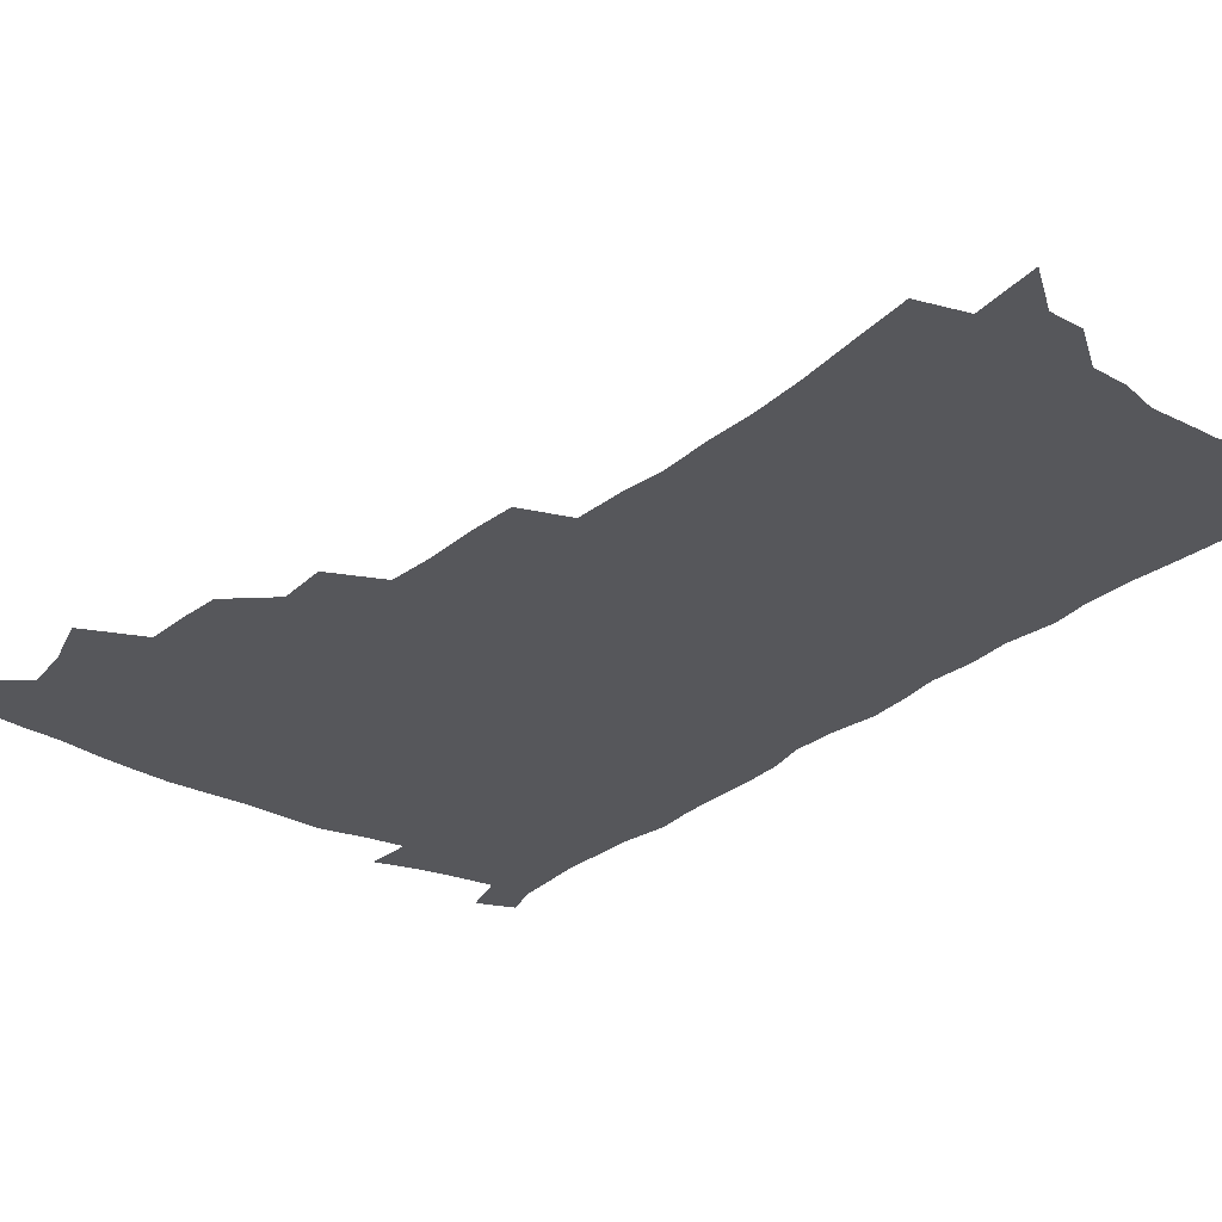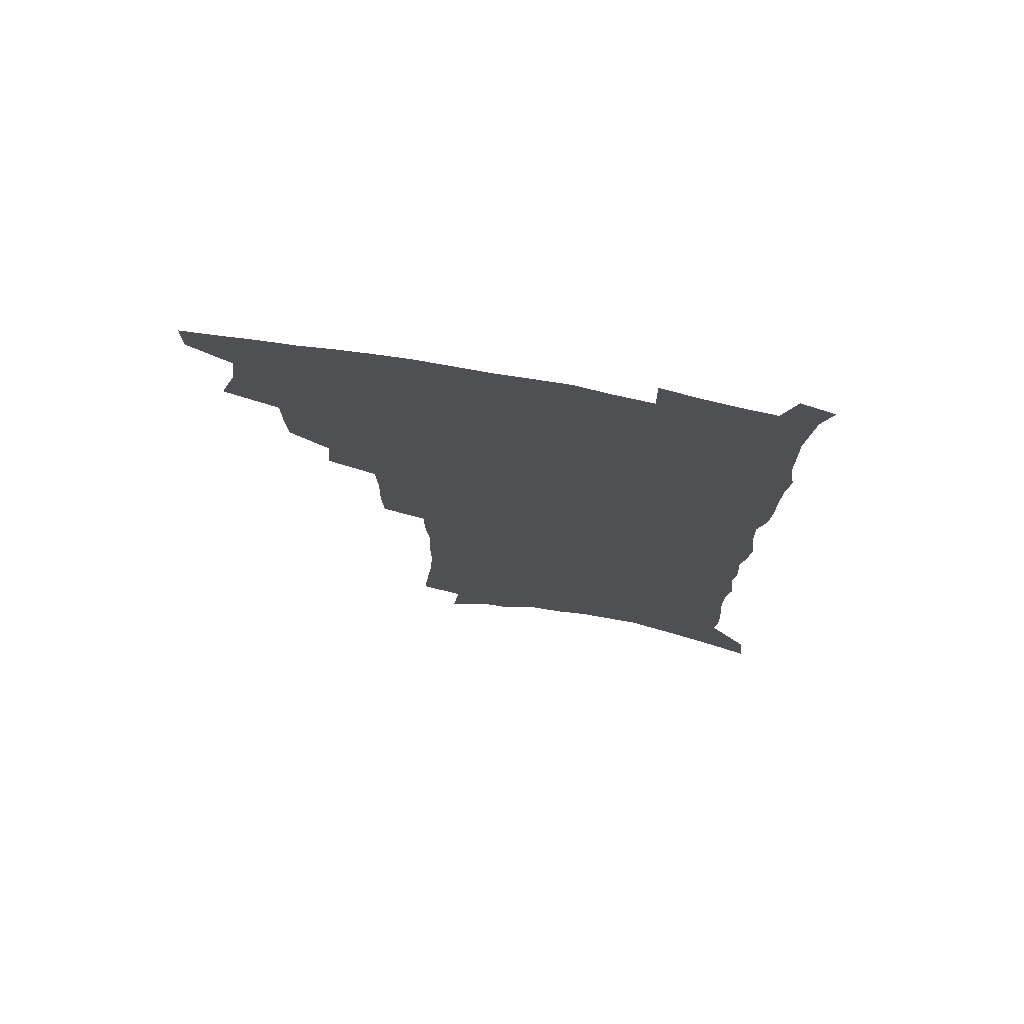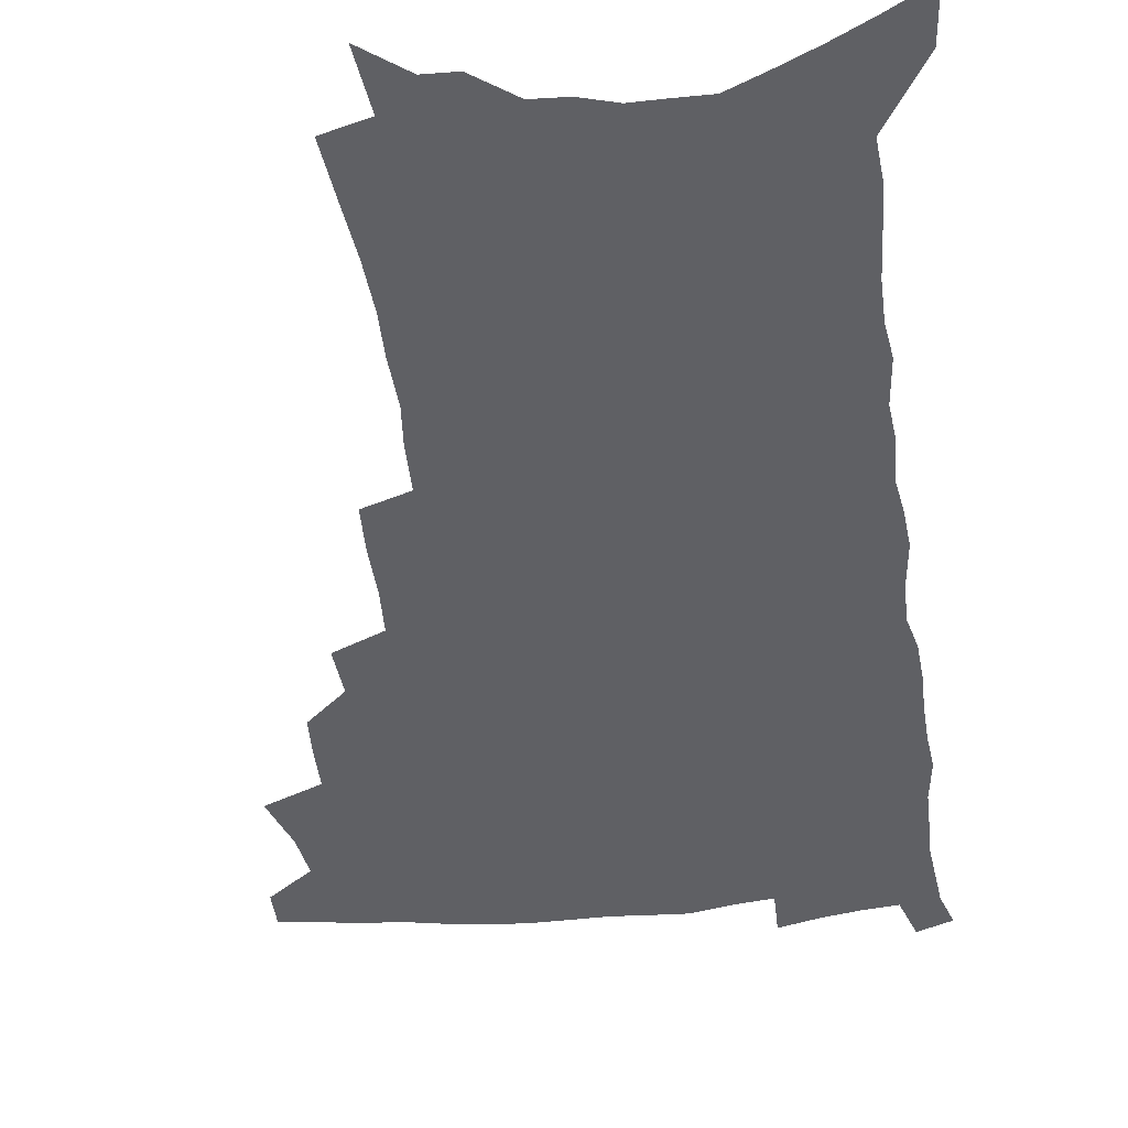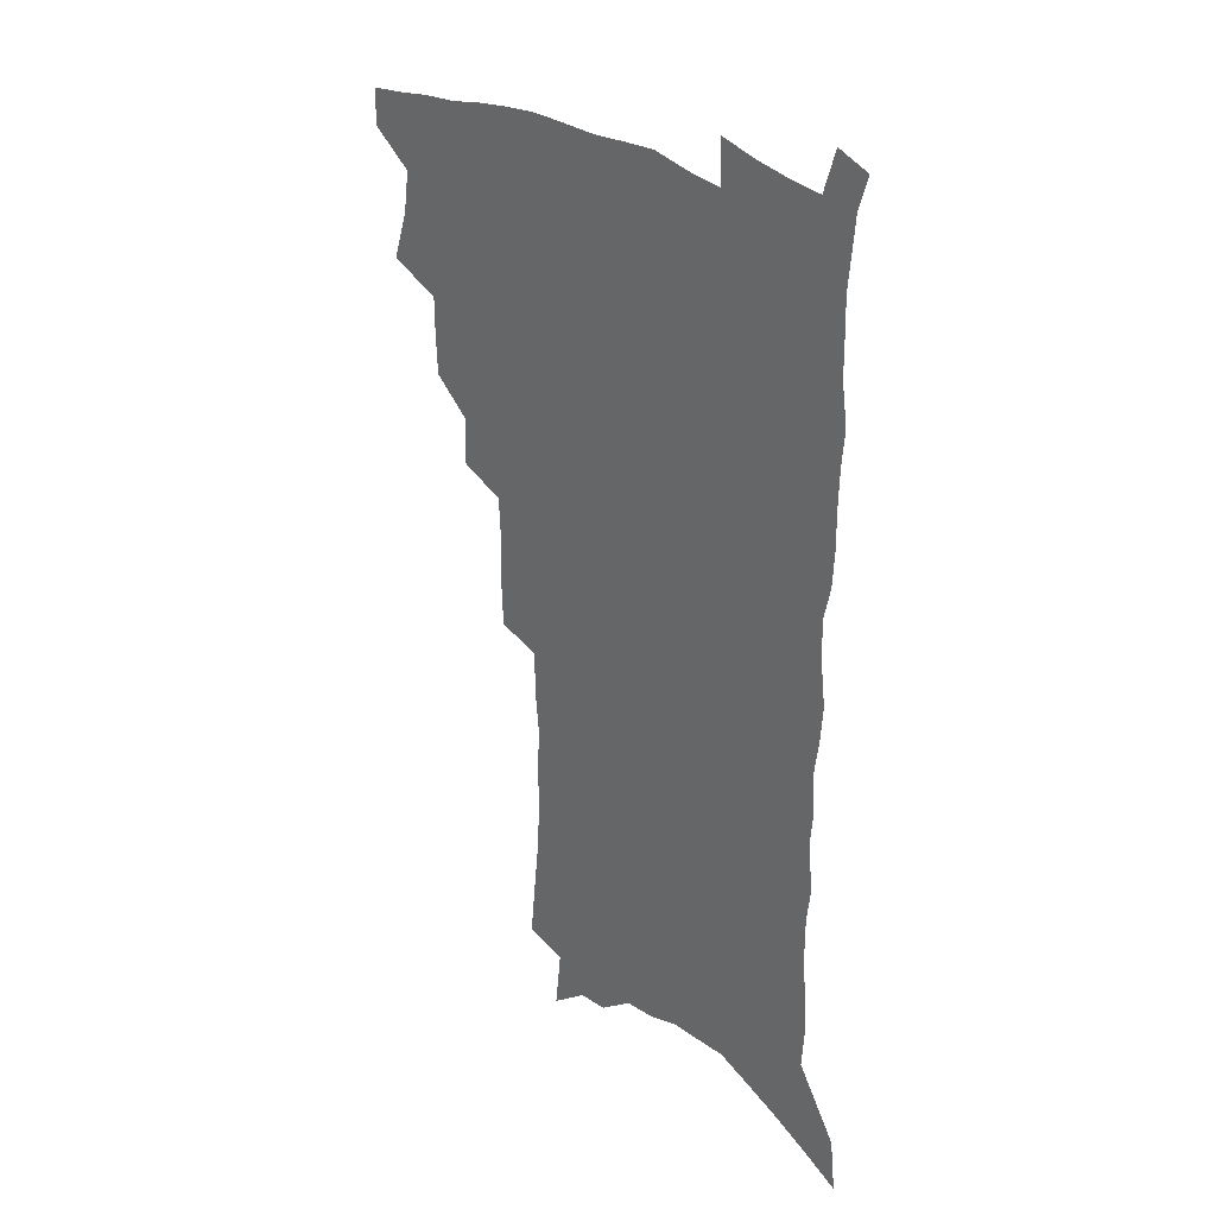
<metadata>
{"format":"obj","ext":"obj","renderer":"f3d","projection":"perspective","resolution":1024,"background":"white","views":[{"elev":-27.2,"azim":-38.3,"up":"+Z"},{"elev":74.5,"azim":10.1,"up":"+Y"},{"elev":-43.8,"azim":7.2,"up":"+Z"},{"elev":29.9,"azim":46.1,"up":"+Y"}]}
</metadata>
<code>
v 485.1 500.8 0
v 484.9 515.4 0
v 492.8 451.1 0
v 499.5 471.2 0
v 501.8 487.9 0
v 501.6 502.6 0
v 499.7 517.1 0
v 515.3 410.5 0
v 514.4 426.1 0
v 514.3 442 0
v 517.1 459.8 0
v 517.4 474.8 0
v 518.5 490.1 0
v 516.9 504.2 0
v 514.1 519.4 0
v 529.2 378.2 0
v 530.4 396.9 0
v 531.9 414.9 0
v 532.8 431.7 0
v 531.6 446.3 0
v 532.4 461.7 0
v 532.8 476.6 0
v 533.4 491.5 0
v 531.3 505.9 0
v 529 520.7 0
v 549.3 315.4 0
v 548.6 333.2 0
v 549 352.6 0
v 548.2 369.9 0
v 547.4 386.4 0
v 549.8 405.6 0
v 547.4 418.9 0
v 550.8 437.4 0
v 550.3 451.1 0
v 548.9 464.7 0
v 548.9 479 0
v 548.2 492.8 0
v 546.3 506.9 0
v 543.1 523.5 0
v 562.4 174.2 0
v 564.6 196.1 0
v 567 218.5 0
v 568.2 238.1 0
v 567.9 255.3 0
v 568.8 275 0
v 567.3 290.8 0
v 566.9 309.4 0
v 565.6 326.3 0
v 565 343.4 0
v 564 359.5 0
v 563.8 376.5 0
v 563.5 392.4 0
v 564 408.8 0
v 563.4 423.2 0
v 564.2 438.5 0
v 564.6 453.1 0
v 564.4 467.1 0
v 563.6 480.5 0
v 562.2 494.3 0
v 560.3 508.8 0
v 557.4 525.5 0
v 576.8 145.1 0
v 579.5 169.5 0
v 577.1 183.2 0
v 582.3 212.1 0
v 582.8 230.7 0
v 583 248.7 0
v 582.8 266.2 0
v 581.8 282.1 0
v 581.7 300.6 0
v 581.3 318.2 0
v 580.6 334.7 0
v 579.2 349.3 0
v 578.6 365.2 0
v 578 380.7 0
v 577.8 396.2 0
v 578.5 412.2 0
v 579 427.1 0
v 578.7 440.8 0
v 578.8 454.9 0
v 578.1 468.3 0
v 577.2 481.7 0
v 576.3 495.2 0
v 575 509.2 0
v 571.7 526.9 0
v 592.8 157.4 0
v 593.2 176.6 0
v 593.5 196.7 0
v 597 222.4 0
v 596.8 239.4 0
v 596.7 257.1 0
v 596 273.4 0
v 594.5 287.7 0
v 594.4 305.7 0
v 593.7 321.5 0
v 593.2 338 0
v 592.8 354.1 0
v 592 368.8 0
v 592.1 385.2 0
v 592.1 400.2 0
v 592.1 414.4 0
v 592.9 429.7 0
v 591.9 442 0
v 592.3 456.1 0
v 592.5 469.4 0
v 590.9 482.8 0
v 590.1 496.2 0
v 588.9 510.2 0
v 586.6 526.8 0
v 605 157.9 0
v 608.9 190.3 0
v 609.8 211 0
v 609.4 227.5 0
v 608.1 240.6 0
v 608.8 261.1 0
v 608.1 277.1 0
v 607.7 294.4 0
v 606.9 309.9 0
v 606.3 325 0
v 605.8 341 0
v 605.6 356.9 0
v 604.8 370.5 0
v 604.7 385.6 0
v 604.6 400 0
v 605.1 416.1 0
v 605.2 430.1 0
v 604.9 442.8 0
v 605.4 456.9 0
v 605.5 470 0
v 604.8 483.3 0
v 603.6 497.2 0
v 603 511 0
v 601.4 526.5 0
v 619.8 169 0
v 621.5 195.2 0
v 621.7 213.6 0
v 621.5 231.4 0
v 621.2 247.9 0
v 620.6 263.4 0
v 620 279.5 0
v 619.4 295.6 0
v 618.7 310.5 0
v 618.9 329.7 0
v 618.3 343.7 0
v 617.9 359 0
v 617.2 371.9 0
v 617.6 387.9 0
v 617.7 402.7 0
v 617.8 417.1 0
v 617.8 430.3 0
v 618 443.8 0
v 618.6 457.9 0
v 618.4 470.5 0
v 618.6 483.6 0
v 618.7 496.7 0
v 617.7 510.6 0
v 615.5 527.6 0
v 632.6 169.7 0
v 633.5 195.6 0
v 633.5 215.5 0
v 633.3 233.9 0
v 633 249.5 0
v 632.5 266.1 0
v 632 282.2 0
v 631.5 298.3 0
v 631 313.8 0
v 630.9 328.5 0
v 630.4 344.2 0
v 630.1 359.5 0
v 630.1 375.2 0
v 630 388.5 0
v 630.1 403.2 0
v 630.3 417.9 0
v 630.4 430.6 0
v 630.6 444 0
v 631.1 457.5 0
v 631.5 470.4 0
v 631.8 483.4 0
v 632.2 496.5 0
v 631.5 510.7 0
v 629.6 528.4 0
v 645.6 173.5 0
v 645.7 195.5 0
v 645.3 216.2 0
v 645 234.1 0
v 644.8 249.1 0
v 644.2 266.4 0
v 643.9 280.9 0
v 643.3 297.6 0
v 642.7 316.4 0
v 642.8 328.8 0
v 642.6 342.8 0
v 642.3 359.1 0
v 642.3 374.3 0
v 642.3 389.4 0
v 642.5 403.1 0
v 642.9 416.6 0
v 643 430.9 0
v 643 444.8 0
v 644 457 0
v 644.4 469.9 0
v 644.9 483.2 0
v 645.4 496.3 0
v 645.5 509.9 0
v 645.3 525.2 0
v 658.4 173.5 0
v 657.9 194.9 0
v 657.4 213.9 0
v 656.8 232.4 0
v 657.2 246 0
v 656.1 265.6 0
v 655.7 281.7 0
v 655.2 297.9 0
v 654.8 313.9 0
v 654.6 328.8 0
v 654.6 342.8 0
v 654.3 359.6 0
v 654.4 373.6 0
v 655.3 386.5 0
v 654.9 402.1 0
v 655.5 415.4 0
v 655.8 429.4 0
v 656.9 442.3 0
v 656.8 456.5 0
v 657.3 469.6 0
v 658 482.5 0
v 658.5 495.8 0
v 659.2 509.1 0
v 659.7 523.4 0
v 659.5 540.7 0
v 671.1 173.6 0
v 670.5 192.5 0
v 669.6 212.2 0
v 669.1 229.7 0
v 669.1 245.4 0
v 668.6 262.3 0
v 667.6 280.1 0
v 667.6 295.1 0
v 666.6 312.9 0
v 666.7 327.2 0
v 666.5 342.7 0
v 667.2 356.3 0
v 667 371.4 0
v 667.6 385.1 0
v 668.9 398 0
v 668.4 413.2 0
v 668.8 427.6 0
v 669.7 440.9 0
v 669.2 456.1 0
v 670.3 468.6 0
v 671 481.8 0
v 671.9 495 0
v 672.7 508.3 0
v 673.6 522.2 0
v 674.8 536.7 0
v 685.2 167.6 0
v 683.9 187.7 0
v 682.7 207.4 0
v 681.9 225.6 0
v 681.9 241.4 0
v 681.2 258.8 0
v 680.9 274.9 0
v 680.6 291.1 0
v 680.3 307.2 0
v 679.1 324.4 0
v 679.9 338.3 0
v 680.5 352.3 0
v 680.7 366.9 0
v 680.6 382.1 0
v 682.1 395.1 0
v 680.3 413.1 0
v 682.8 424.8 0
v 683.2 438.8 0
v 683.5 452.9 0
v 683.9 466.7 0
v 684.6 480.2 0
v 685.3 493.8 0
v 686.1 507.2 0
v 687.5 520.6 0
v 689.2 534.1 0
v 699.6 161.1 0
v 698.1 181.1 0
v 696.5 201.4 0
v 696.5 218 0
v 696 235 0
v 695.2 252.4 0
v 694 270.3 0
v 694.5 285.3 0
v 694.2 301.4 0
v 693.3 318 0
v 694 332.5 0
v 695.5 346.1 0
v 693.8 363.5 0
v 694.1 378 0
v 696.7 390.6 0
v 695.7 407.3 0
v 696.1 421.7 0
v 698 435 0
v 697 450.7 0
v 697.7 464.4 0
v 698.3 478.3 0
v 699.6 491.7 0
v 699.7 505.8 0
v 701.5 519.1 0
v 702.8 532.6 0
v 708 549.2 0
v 714.8 153.4 0
v 711.7 176.5 0
v 711.7 193.2 0
v 712.8 208.2 0
v 711.9 225.8 0
v 710.6 243.7 0
v 710.7 259.9 0
v 712.5 273.8 0
v 710.5 292.2 0
v 711.8 306.7 0
v 710.9 323.4 0
v 712.9 337 0
v 714 351.8 0
v 711.9 369.3 0
v 711.6 385.2 0
v 714.6 398.4 0
v 715.5 413.2 0
v 715.4 428.5 0
v 715.9 443.5 0
v 717.3 457.7 0
v 715 474.3 0
v 714.9 488.9 0
v 714.6 503.6 0
v 715.9 517.2 0
v 717.2 530.8 0
v 721.3 544.1 0
v 730.9 144.4 0
v 728.5 165.8 0
f 5 6 1
f 1 6 2
f 6 7 2
f 10 11 3
f 3 11 4
f 11 12 4
f 4 12 5
f 12 13 5
f 5 13 6
f 13 14 6
f 6 14 7
f 14 15 7
f 17 18 8
f 8 18 9
f 18 19 9
f 9 19 10
f 19 20 10
f 10 20 11
f 20 21 11
f 11 21 12
f 21 22 12
f 12 22 13
f 22 23 13
f 13 23 14
f 23 24 14
f 14 24 15
f 24 25 15
f 29 30 16
f 16 30 17
f 30 31 17
f 17 31 18
f 31 32 18
f 18 32 19
f 32 33 19
f 19 33 20
f 33 34 20
f 20 34 21
f 34 35 21
f 21 35 22
f 35 36 22
f 22 36 23
f 36 37 23
f 23 37 24
f 37 38 24
f 24 38 25
f 38 39 25
f 47 48 26
f 26 48 27
f 48 49 27
f 27 49 28
f 49 50 28
f 28 50 29
f 50 51 29
f 29 51 30
f 51 52 30
f 30 52 31
f 52 53 31
f 31 53 32
f 53 54 32
f 32 54 33
f 54 55 33
f 33 55 34
f 55 56 34
f 34 56 35
f 56 57 35
f 35 57 36
f 57 58 36
f 36 58 37
f 58 59 37
f 37 59 38
f 59 60 38
f 38 60 39
f 60 61 39
f 63 64 40
f 40 64 41
f 64 65 41
f 41 65 42
f 65 66 42
f 42 66 43
f 66 67 43
f 43 67 44
f 67 68 44
f 44 68 45
f 68 69 45
f 45 69 46
f 69 70 46
f 46 70 47
f 70 71 47
f 47 71 48
f 71 72 48
f 48 72 49
f 72 73 49
f 49 73 50
f 73 74 50
f 50 74 51
f 74 75 51
f 51 75 52
f 75 76 52
f 52 76 53
f 76 77 53
f 53 77 54
f 77 78 54
f 54 78 55
f 78 79 55
f 55 79 56
f 79 80 56
f 56 80 57
f 80 81 57
f 57 81 58
f 81 82 58
f 58 82 59
f 82 83 59
f 59 83 60
f 83 84 60
f 60 84 61
f 84 85 61
f 62 86 63
f 86 87 63
f 63 87 64
f 87 88 64
f 64 88 65
f 88 89 65
f 65 89 66
f 89 90 66
f 66 90 67
f 90 91 67
f 67 91 68
f 91 92 68
f 68 92 69
f 92 93 69
f 69 93 70
f 93 94 70
f 70 94 71
f 94 95 71
f 71 95 72
f 95 96 72
f 72 96 73
f 96 97 73
f 73 97 74
f 97 98 74
f 74 98 75
f 98 99 75
f 75 99 76
f 99 100 76
f 76 100 77
f 100 101 77
f 77 101 78
f 101 102 78
f 78 102 79
f 102 103 79
f 79 103 80
f 103 104 80
f 80 104 81
f 104 105 81
f 81 105 82
f 105 106 82
f 82 106 83
f 106 107 83
f 83 107 84
f 107 108 84
f 84 108 85
f 108 109 85
f 86 110 87
f 110 111 87
f 87 111 88
f 111 112 88
f 88 112 89
f 112 113 89
f 89 113 90
f 113 114 90
f 90 114 91
f 114 115 91
f 91 115 92
f 115 116 92
f 92 116 93
f 116 117 93
f 93 117 94
f 117 118 94
f 94 118 95
f 118 119 95
f 95 119 96
f 119 120 96
f 96 120 97
f 120 121 97
f 97 121 98
f 121 122 98
f 98 122 99
f 122 123 99
f 99 123 100
f 123 124 100
f 100 124 101
f 124 125 101
f 101 125 102
f 125 126 102
f 102 126 103
f 126 127 103
f 103 127 104
f 127 128 104
f 104 128 105
f 128 129 105
f 105 129 106
f 129 130 106
f 106 130 107
f 130 131 107
f 107 131 108
f 131 132 108
f 108 132 109
f 132 133 109
f 110 134 111
f 134 135 111
f 111 135 112
f 135 136 112
f 112 136 113
f 136 137 113
f 113 137 114
f 137 138 114
f 114 138 115
f 138 139 115
f 115 139 116
f 139 140 116
f 116 140 117
f 140 141 117
f 117 141 118
f 141 142 118
f 118 142 119
f 142 143 119
f 119 143 120
f 143 144 120
f 120 144 121
f 144 145 121
f 121 145 122
f 145 146 122
f 122 146 123
f 146 147 123
f 123 147 124
f 147 148 124
f 124 148 125
f 148 149 125
f 125 149 126
f 149 150 126
f 126 150 127
f 150 151 127
f 127 151 128
f 151 152 128
f 128 152 129
f 152 153 129
f 129 153 130
f 153 154 130
f 130 154 131
f 154 155 131
f 131 155 132
f 155 156 132
f 132 156 133
f 156 157 133
f 134 158 135
f 158 159 135
f 135 159 136
f 159 160 136
f 136 160 137
f 160 161 137
f 137 161 138
f 161 162 138
f 138 162 139
f 162 163 139
f 139 163 140
f 163 164 140
f 140 164 141
f 164 165 141
f 141 165 142
f 165 166 142
f 142 166 143
f 166 167 143
f 143 167 144
f 167 168 144
f 144 168 145
f 168 169 145
f 145 169 146
f 169 170 146
f 146 170 147
f 170 171 147
f 147 171 148
f 171 172 148
f 148 172 149
f 172 173 149
f 149 173 150
f 173 174 150
f 150 174 151
f 174 175 151
f 151 175 152
f 175 176 152
f 152 176 153
f 176 177 153
f 153 177 154
f 177 178 154
f 154 178 155
f 178 179 155
f 155 179 156
f 179 180 156
f 156 180 157
f 180 181 157
f 158 182 159
f 182 183 159
f 159 183 160
f 183 184 160
f 160 184 161
f 184 185 161
f 161 185 162
f 185 186 162
f 162 186 163
f 186 187 163
f 163 187 164
f 187 188 164
f 164 188 165
f 188 189 165
f 165 189 166
f 189 190 166
f 166 190 167
f 190 191 167
f 167 191 168
f 191 192 168
f 168 192 169
f 192 193 169
f 169 193 170
f 193 194 170
f 170 194 171
f 194 195 171
f 171 195 172
f 195 196 172
f 172 196 173
f 196 197 173
f 173 197 174
f 197 198 174
f 174 198 175
f 198 199 175
f 175 199 176
f 199 200 176
f 176 200 177
f 200 201 177
f 177 201 178
f 201 202 178
f 178 202 179
f 202 203 179
f 179 203 180
f 203 204 180
f 180 204 181
f 204 205 181
f 182 206 183
f 206 207 183
f 183 207 184
f 207 208 184
f 184 208 185
f 208 209 185
f 185 209 186
f 209 210 186
f 186 210 187
f 210 211 187
f 187 211 188
f 211 212 188
f 188 212 189
f 212 213 189
f 189 213 190
f 213 214 190
f 190 214 191
f 214 215 191
f 191 215 192
f 215 216 192
f 192 216 193
f 216 217 193
f 193 217 194
f 217 218 194
f 194 218 195
f 218 219 195
f 195 219 196
f 219 220 196
f 196 220 197
f 220 221 197
f 197 221 198
f 221 222 198
f 198 222 199
f 222 223 199
f 199 223 200
f 223 224 200
f 200 224 201
f 224 225 201
f 201 225 202
f 225 226 202
f 202 226 203
f 226 227 203
f 203 227 204
f 227 228 204
f 204 228 205
f 228 229 205
f 206 231 207
f 231 232 207
f 207 232 208
f 232 233 208
f 208 233 209
f 233 234 209
f 209 234 210
f 234 235 210
f 210 235 211
f 235 236 211
f 211 236 212
f 236 237 212
f 212 237 213
f 237 238 213
f 213 238 214
f 238 239 214
f 214 239 215
f 239 240 215
f 215 240 216
f 240 241 216
f 216 241 217
f 241 242 217
f 217 242 218
f 242 243 218
f 218 243 219
f 243 244 219
f 219 244 220
f 244 245 220
f 220 245 221
f 245 246 221
f 221 246 222
f 246 247 222
f 222 247 223
f 247 248 223
f 223 248 224
f 248 249 224
f 224 249 225
f 249 250 225
f 225 250 226
f 250 251 226
f 226 251 227
f 251 252 227
f 227 252 228
f 252 253 228
f 228 253 229
f 253 254 229
f 229 254 230
f 254 255 230
f 231 256 232
f 256 257 232
f 232 257 233
f 257 258 233
f 233 258 234
f 258 259 234
f 234 259 235
f 259 260 235
f 235 260 236
f 260 261 236
f 236 261 237
f 261 262 237
f 237 262 238
f 262 263 238
f 238 263 239
f 263 264 239
f 239 264 240
f 264 265 240
f 240 265 241
f 265 266 241
f 241 266 242
f 266 267 242
f 242 267 243
f 267 268 243
f 243 268 244
f 268 269 244
f 244 269 245
f 269 270 245
f 245 270 246
f 270 271 246
f 246 271 247
f 271 272 247
f 247 272 248
f 272 273 248
f 248 273 249
f 273 274 249
f 249 274 250
f 274 275 250
f 250 275 251
f 275 276 251
f 251 276 252
f 276 277 252
f 252 277 253
f 277 278 253
f 253 278 254
f 278 279 254
f 254 279 255
f 279 280 255
f 256 281 257
f 281 282 257
f 257 282 258
f 282 283 258
f 258 283 259
f 283 284 259
f 259 284 260
f 284 285 260
f 260 285 261
f 285 286 261
f 261 286 262
f 286 287 262
f 262 287 263
f 287 288 263
f 263 288 264
f 288 289 264
f 264 289 265
f 289 290 265
f 265 290 266
f 290 291 266
f 266 291 267
f 291 292 267
f 267 292 268
f 292 293 268
f 268 293 269
f 293 294 269
f 269 294 270
f 294 295 270
f 270 295 271
f 295 296 271
f 271 296 272
f 296 297 272
f 272 297 273
f 297 298 273
f 273 298 274
f 298 299 274
f 274 299 275
f 299 300 275
f 275 300 276
f 300 301 276
f 276 301 277
f 301 302 277
f 277 302 278
f 302 303 278
f 278 303 279
f 303 304 279
f 279 304 280
f 304 305 280
f 281 307 282
f 307 308 282
f 282 308 283
f 308 309 283
f 283 309 284
f 309 310 284
f 284 310 285
f 310 311 285
f 285 311 286
f 311 312 286
f 286 312 287
f 312 313 287
f 287 313 288
f 313 314 288
f 288 314 289
f 314 315 289
f 289 315 290
f 315 316 290
f 290 316 291
f 316 317 291
f 291 317 292
f 317 318 292
f 292 318 293
f 318 319 293
f 293 319 294
f 319 320 294
f 294 320 295
f 320 321 295
f 295 321 296
f 321 322 296
f 296 322 297
f 322 323 297
f 297 323 298
f 323 324 298
f 298 324 299
f 324 325 299
f 299 325 300
f 325 326 300
f 300 326 301
f 326 327 301
f 301 327 302
f 327 328 302
f 302 328 303
f 328 329 303
f 303 329 304
f 329 330 304
f 304 330 305
f 330 331 305
f 305 331 306
f 331 332 306
f 307 333 308
f 333 334 308
f 308 334 309

</code>
